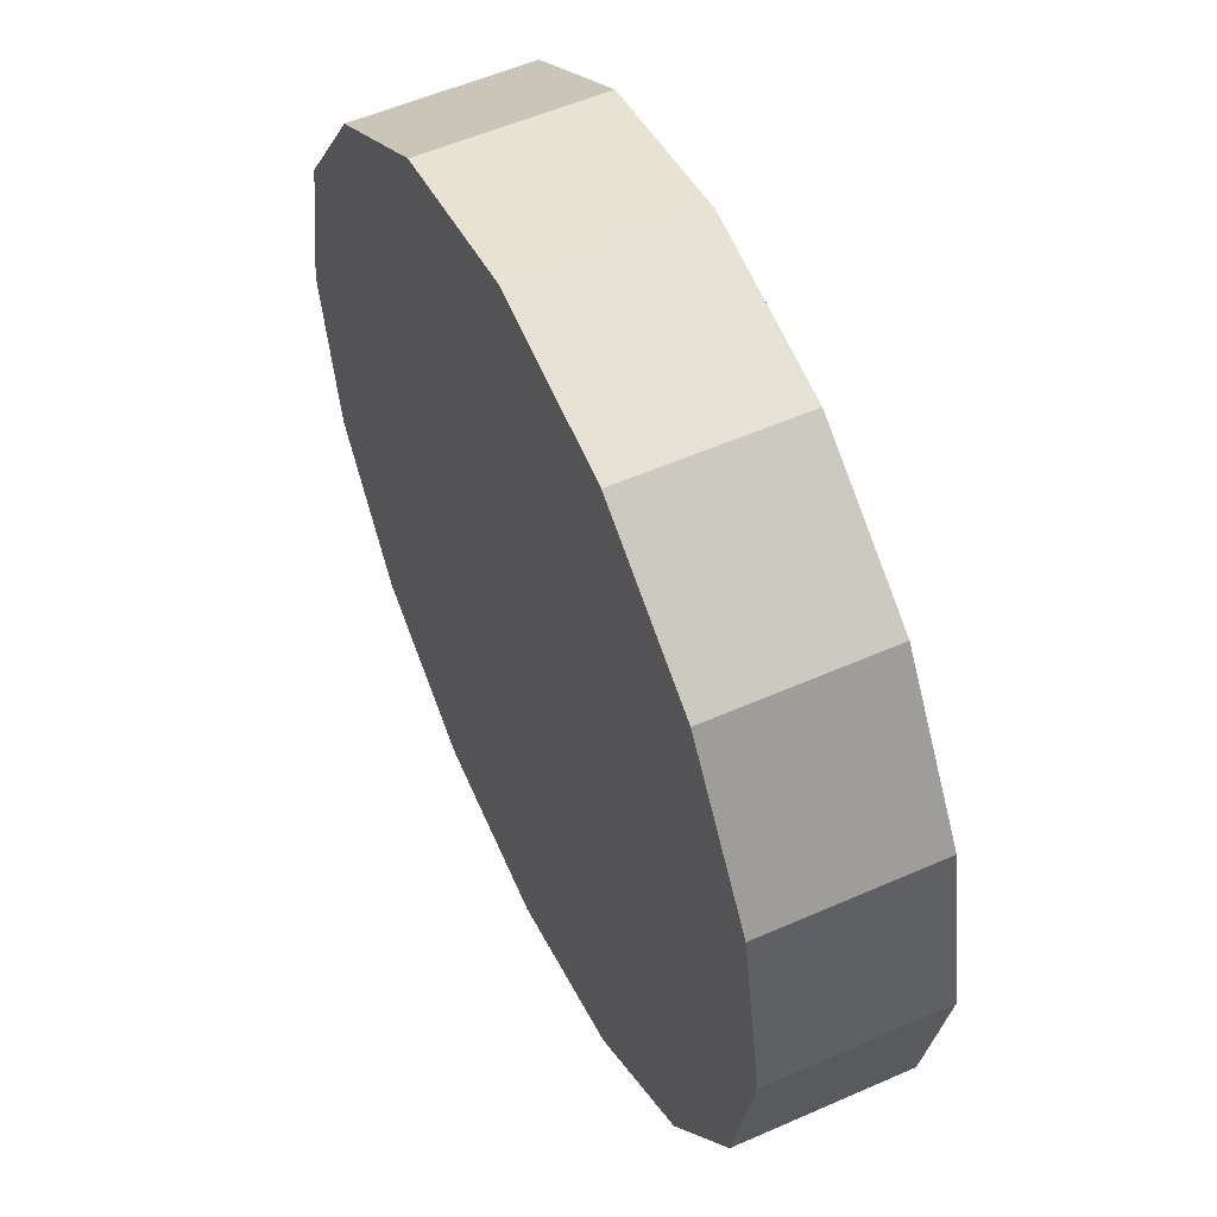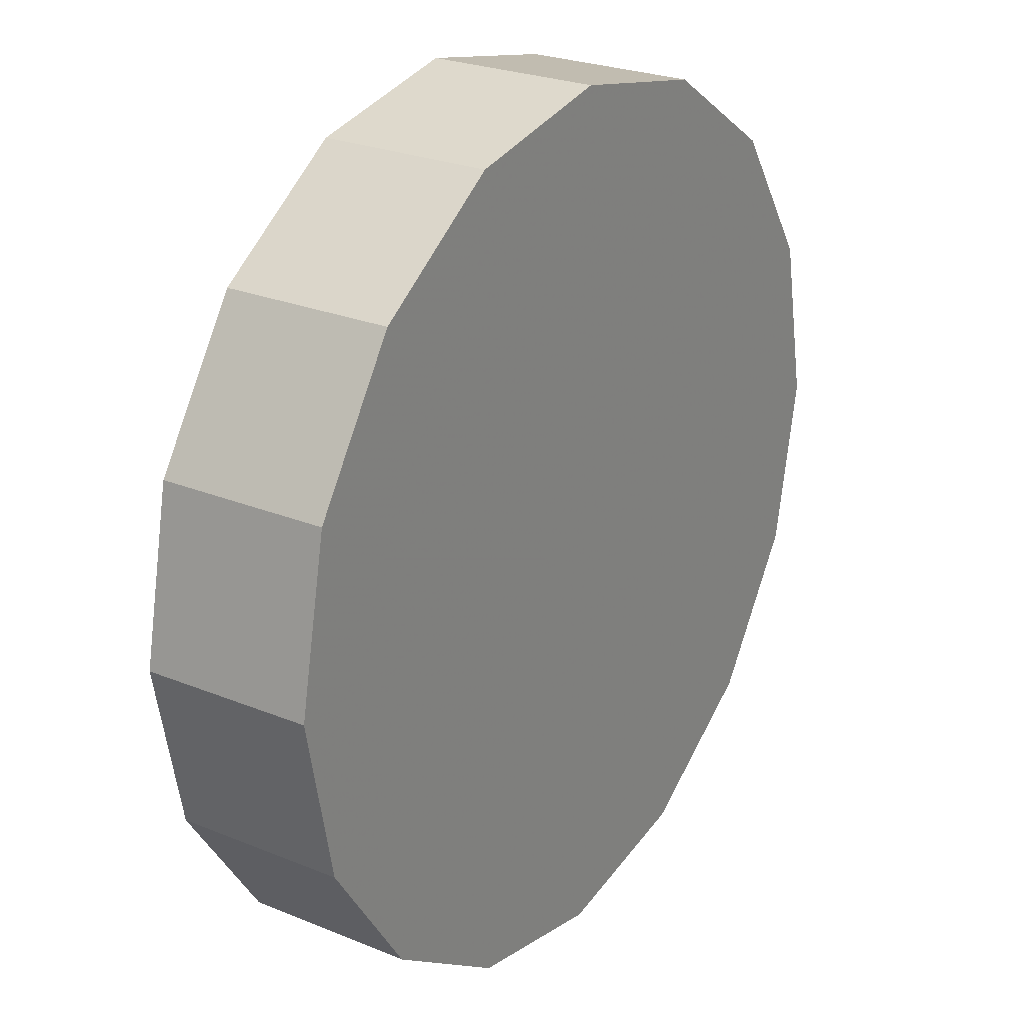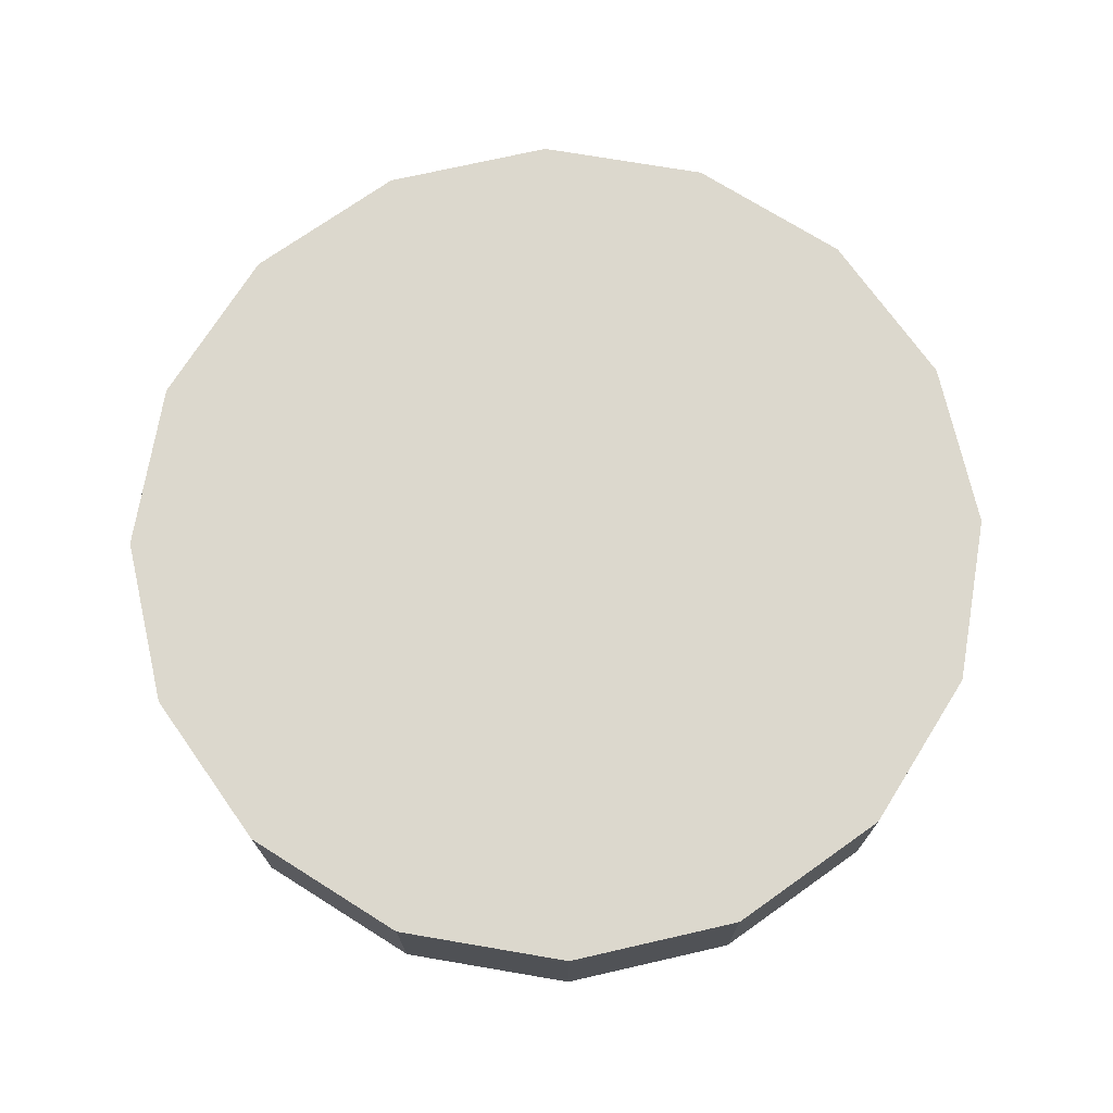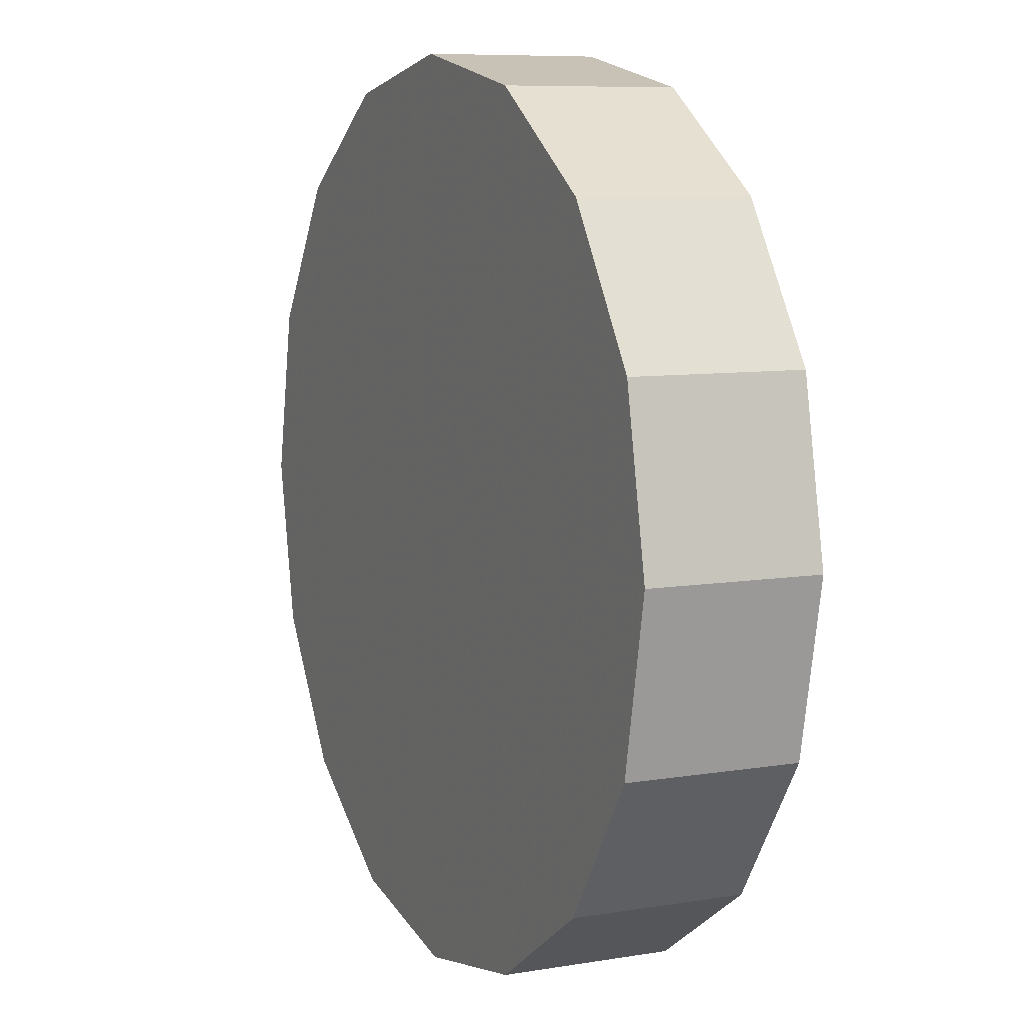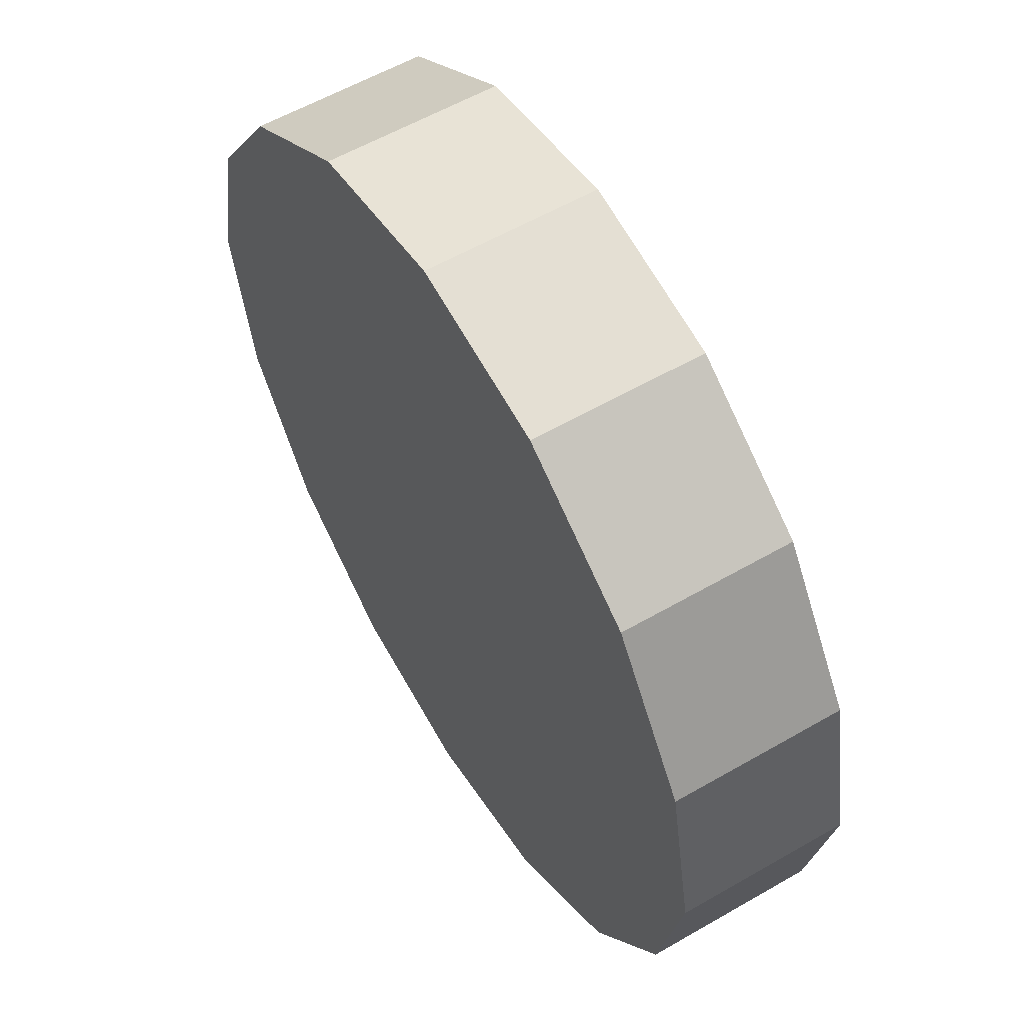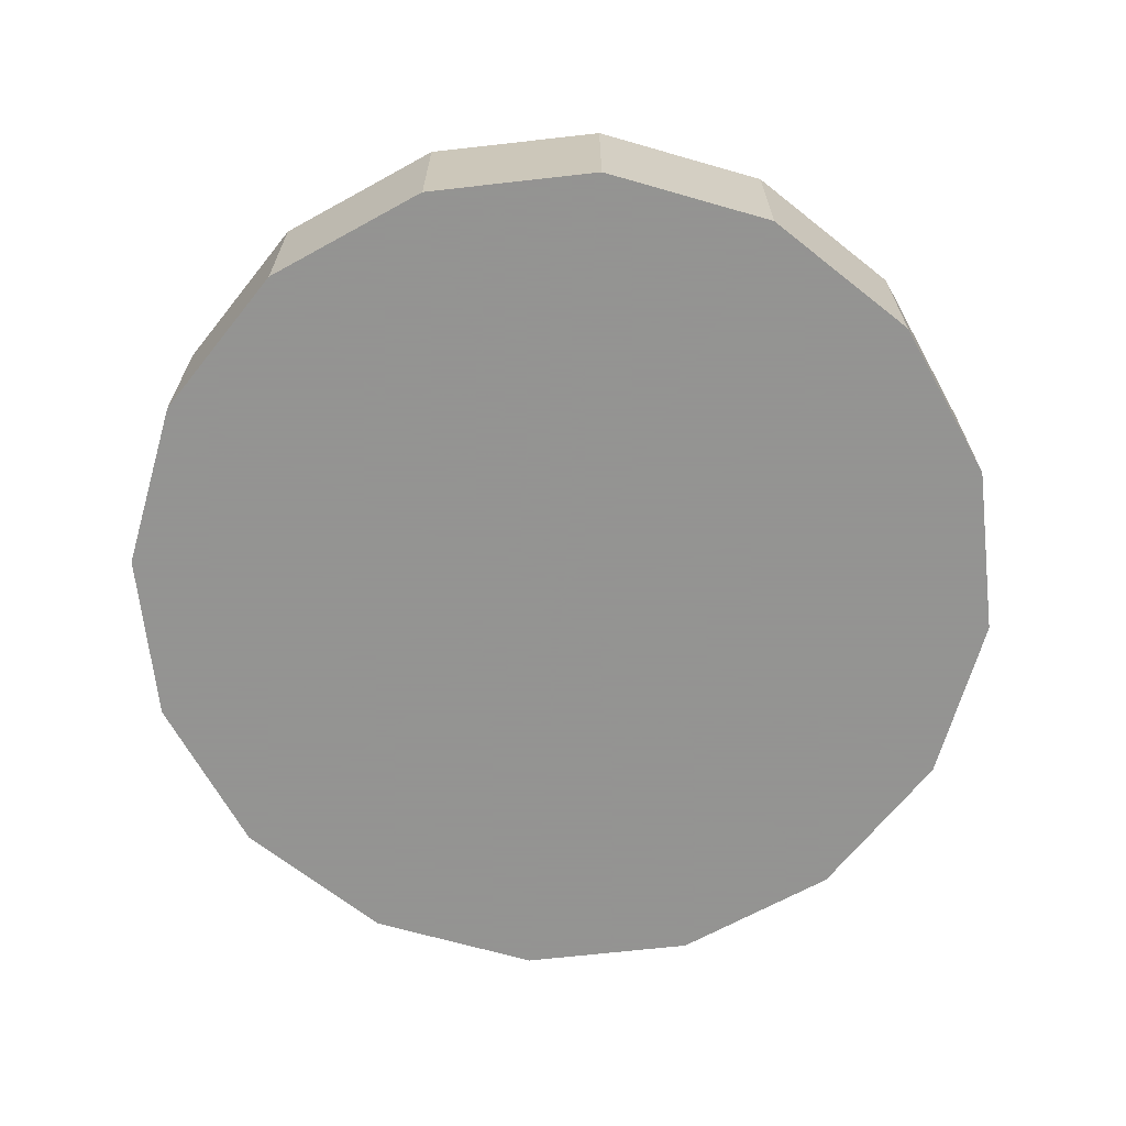
<metadata>
{"format":"obj","ext":"obj","renderer":"f3d","projection":"perspective","resolution":1024,"background":"white","views":[{"elev":54.8,"azim":-115.0,"up":"+Y"},{"elev":25.3,"azim":-56.6,"up":"+Y"},{"elev":72.6,"azim":155.9,"up":"+Z"},{"elev":8.2,"azim":65.4,"up":"+Y"},{"elev":57.9,"azim":-120.9,"up":"+Y"},{"elev":-66.9,"azim":62.7,"up":"+Z"}]}
</metadata>
<code>
v 1.484 -1.26 2.302
v 1.476 -1.22 2.302
v 1.453 -1.186 2.302
v 1.419 -1.163 2.302
v 1.379 -1.155 2.302
v 1.339 -1.163 2.302
v 1.305 -1.186 2.302
v 1.282 -1.22 2.302
v 1.274 -1.26 2.302
v 1.282 -1.301 2.302
v 1.305 -1.335 2.302
v 1.339 -1.357 2.302
v 1.379 -1.365 2.302
v 1.419 -1.357 2.302
v 1.453 -1.335 2.302
v 1.476 -1.301 2.302
v 1.379 -1.26 2.302
v 1.379 -1.26 2.302
v 1.379 -1.26 2.302
v 1.379 -1.26 2.302
v 1.379 -1.26 2.302
v 1.379 -1.26 2.302
v 1.379 -1.26 2.302
v 1.379 -1.26 2.302
v 1.379 -1.26 2.302
v 1.379 -1.26 2.302
v 1.379 -1.26 2.302
v 1.379 -1.26 2.302
v 1.379 -1.26 2.302
v 1.379 -1.26 2.302
v 1.379 -1.26 2.302
v 1.379 -1.26 2.302
v 1.484 -1.26 2.342
v 1.476 -1.22 2.342
v 1.453 -1.186 2.342
v 1.419 -1.163 2.342
v 1.379 -1.155 2.342
v 1.339 -1.163 2.342
v 1.305 -1.186 2.342
v 1.282 -1.22 2.342
v 1.274 -1.26 2.342
v 1.282 -1.301 2.342
v 1.305 -1.335 2.342
v 1.339 -1.357 2.342
v 1.379 -1.365 2.342
v 1.419 -1.357 2.342
v 1.453 -1.335 2.342
v 1.476 -1.301 2.342
v 1.379 -1.26 2.342
v 1.379 -1.26 2.342
v 1.379 -1.26 2.342
v 1.379 -1.26 2.342
v 1.379 -1.26 2.342
v 1.379 -1.26 2.342
v 1.379 -1.26 2.342
v 1.379 -1.26 2.342
v 1.379 -1.26 2.342
v 1.379 -1.26 2.342
v 1.379 -1.26 2.342
v 1.379 -1.26 2.342
v 1.379 -1.26 2.342
v 1.379 -1.26 2.342
v 1.379 -1.26 2.342
v 1.379 -1.26 2.342
f 33 34 49
f 49 34 50
f 34 35 50
f 50 35 51
f 35 36 51
f 51 36 52
f 36 37 52
f 52 37 53
f 37 38 53
f 53 38 54
f 38 39 54
f 54 39 55
f 39 40 55
f 55 40 56
f 40 41 56
f 56 41 57
f 41 42 57
f 57 42 58
f 42 43 58
f 58 43 59
f 43 44 59
f 59 44 60
f 44 45 60
f 60 45 61
f 45 46 61
f 61 46 62
f 46 47 62
f 62 47 63
f 47 48 63
f 63 48 64
f 48 33 64
f 64 33 49
f 2 1 17
f 2 17 18
f 3 2 18
f 3 18 19
f 4 3 19
f 4 19 20
f 5 4 20
f 5 20 21
f 6 5 21
f 6 21 22
f 7 6 22
f 7 22 23
f 8 7 23
f 8 23 24
f 9 8 24
f 9 24 25
f 10 9 25
f 10 25 26
f 11 10 26
f 11 26 27
f 12 11 27
f 12 27 28
f 13 12 28
f 13 28 29
f 14 13 29
f 14 29 30
f 15 14 30
f 15 30 31
f 16 15 31
f 16 31 32
f 1 16 32
f 1 32 17
f 49 50 17
f 17 50 18
f 50 51 18
f 18 51 19
f 51 52 19
f 19 52 20
f 52 53 20
f 20 53 21
f 53 54 21
f 21 54 22
f 54 55 22
f 22 55 23
f 55 56 23
f 23 56 24
f 56 57 24
f 24 57 25
f 57 58 25
f 25 58 26
f 58 59 26
f 26 59 27
f 59 60 27
f 27 60 28
f 60 61 28
f 28 61 29
f 61 62 29
f 29 62 30
f 62 63 30
f 30 63 31
f 63 64 31
f 31 64 32
f 64 49 32
f 32 49 17
f 1 2 33
f 33 2 34
f 2 3 34
f 34 3 35
f 3 4 35
f 35 4 36
f 4 5 36
f 36 5 37
f 5 6 37
f 37 6 38
f 6 7 38
f 38 7 39
f 7 8 39
f 39 8 40
f 8 9 40
f 40 9 41
f 9 10 41
f 41 10 42
f 10 11 42
f 42 11 43
f 11 12 43
f 43 12 44
f 12 13 44
f 44 13 45
f 13 14 45
f 45 14 46
f 14 15 46
f 46 15 47
f 15 16 47
f 47 16 48
f 16 1 48
f 48 1 33

</code>
